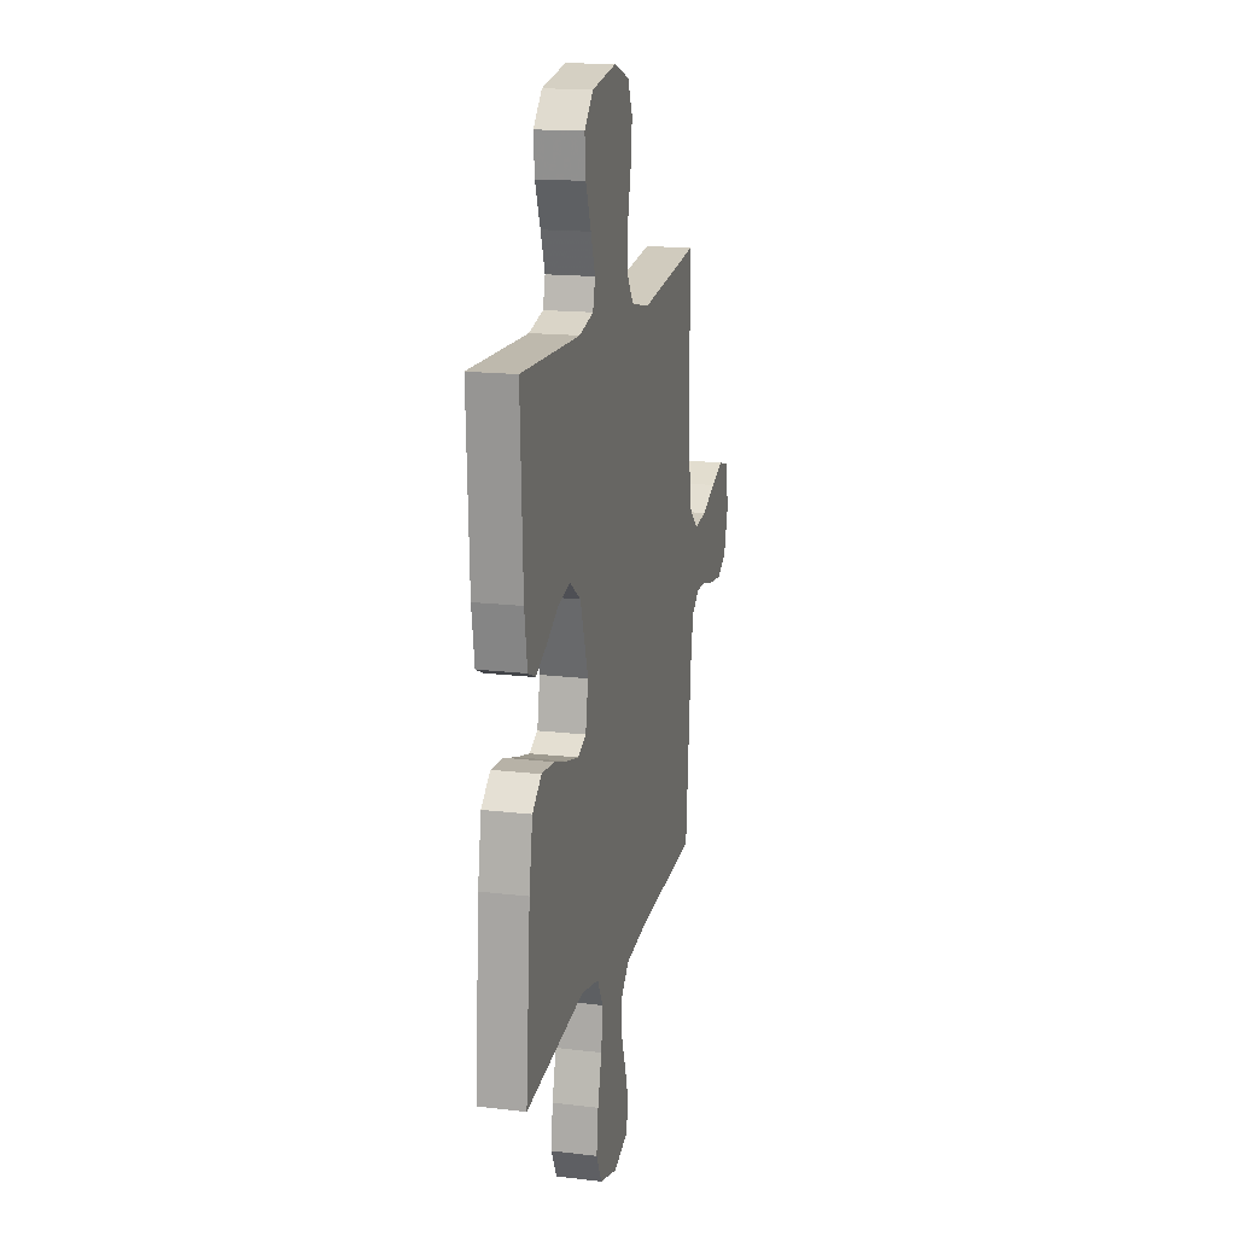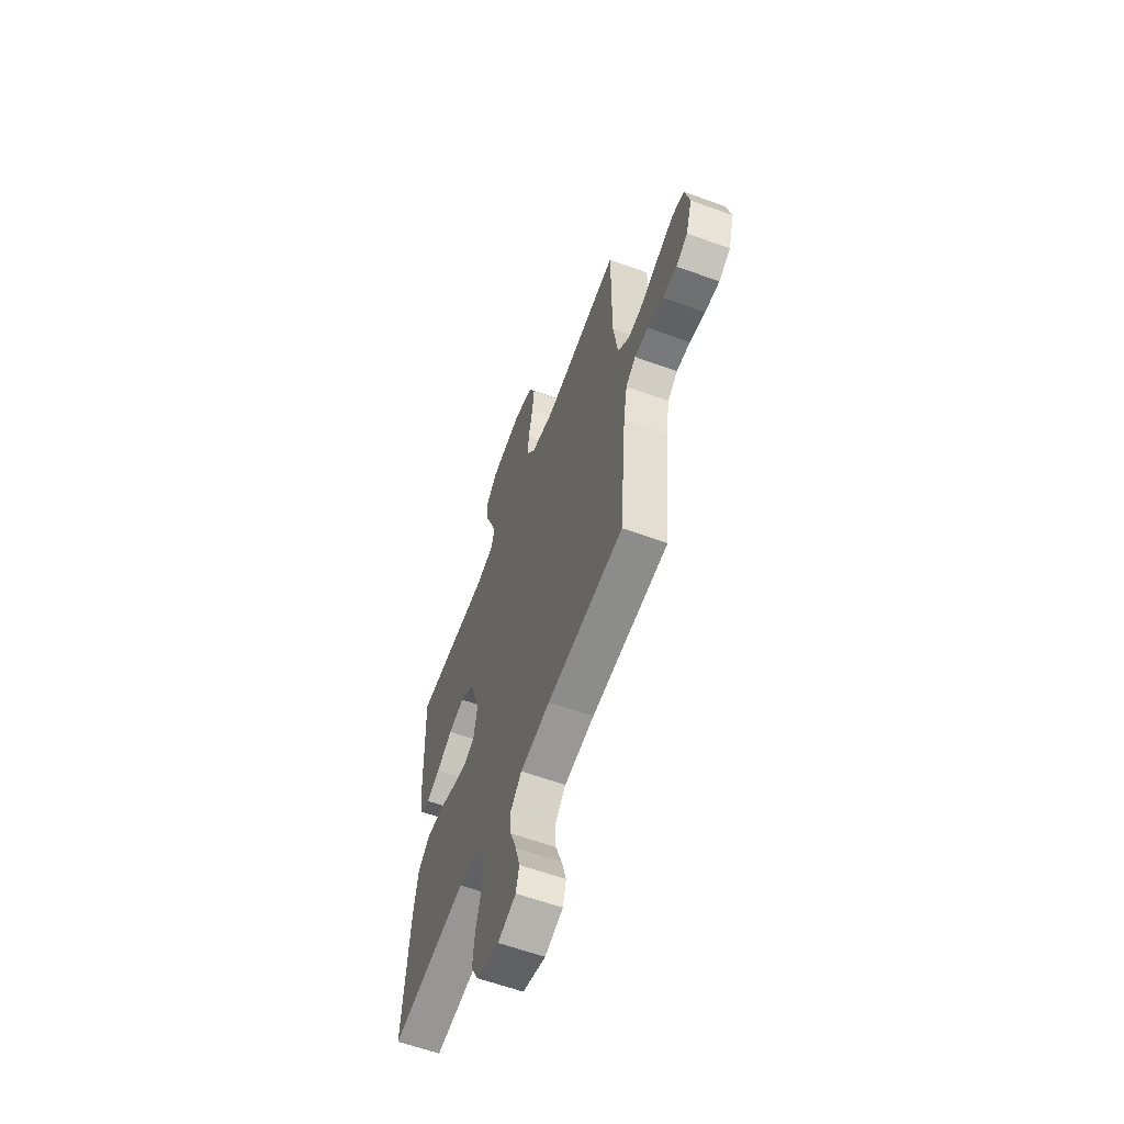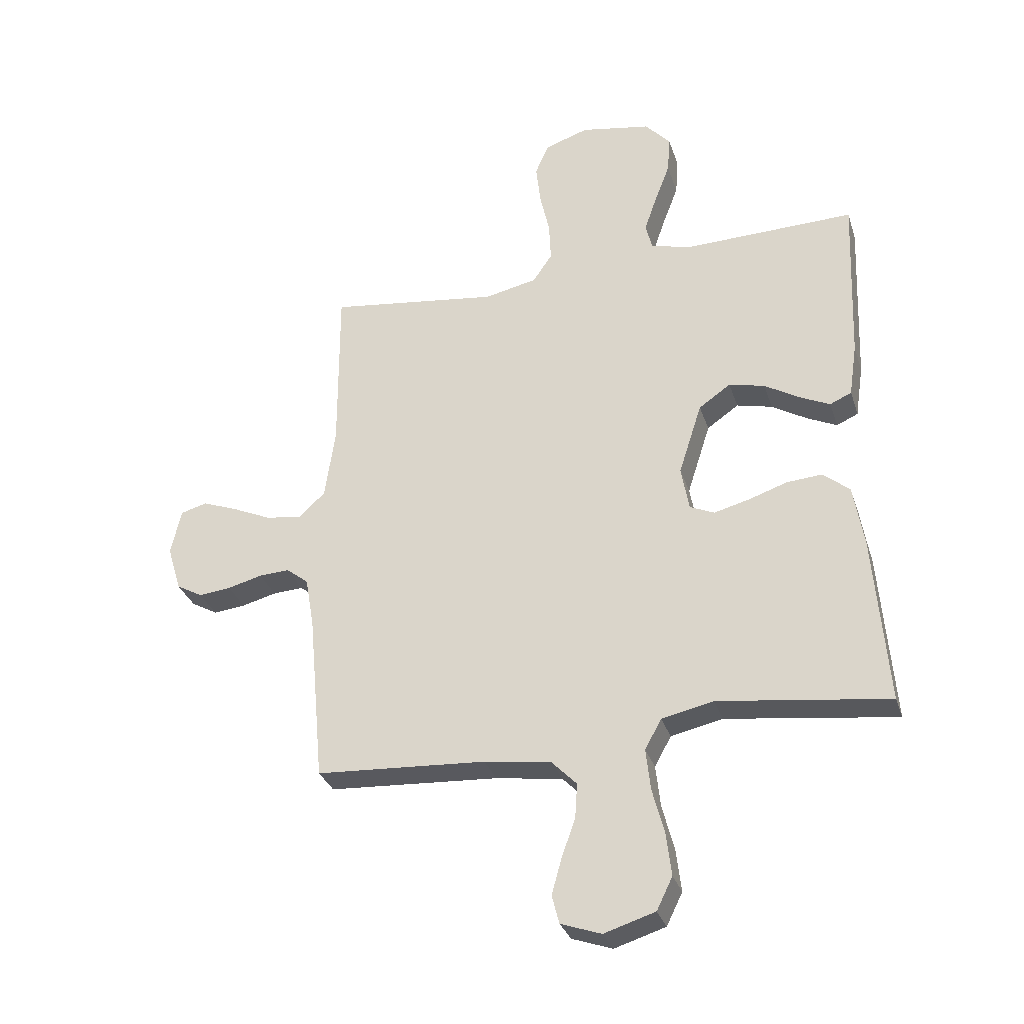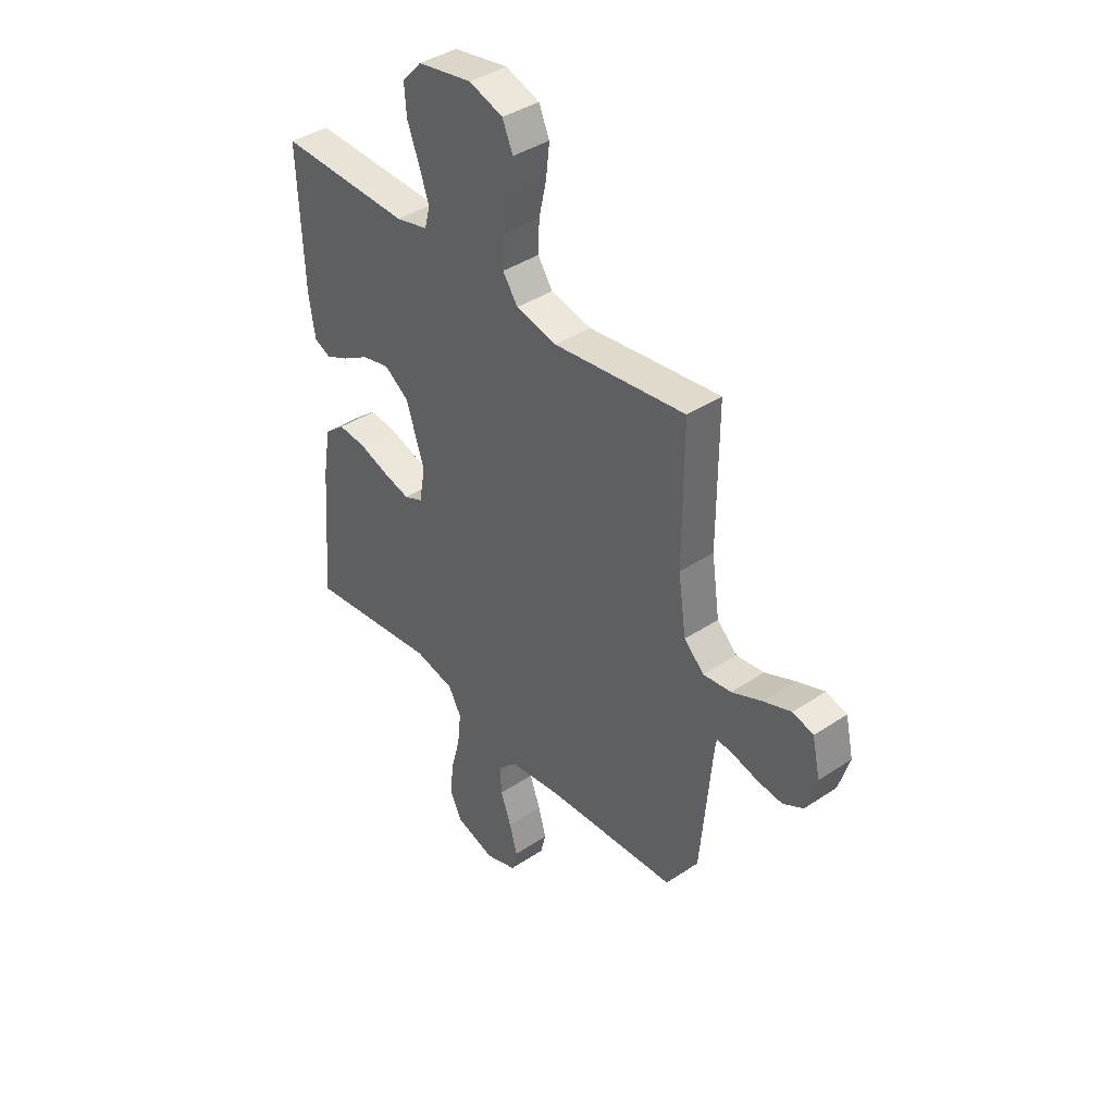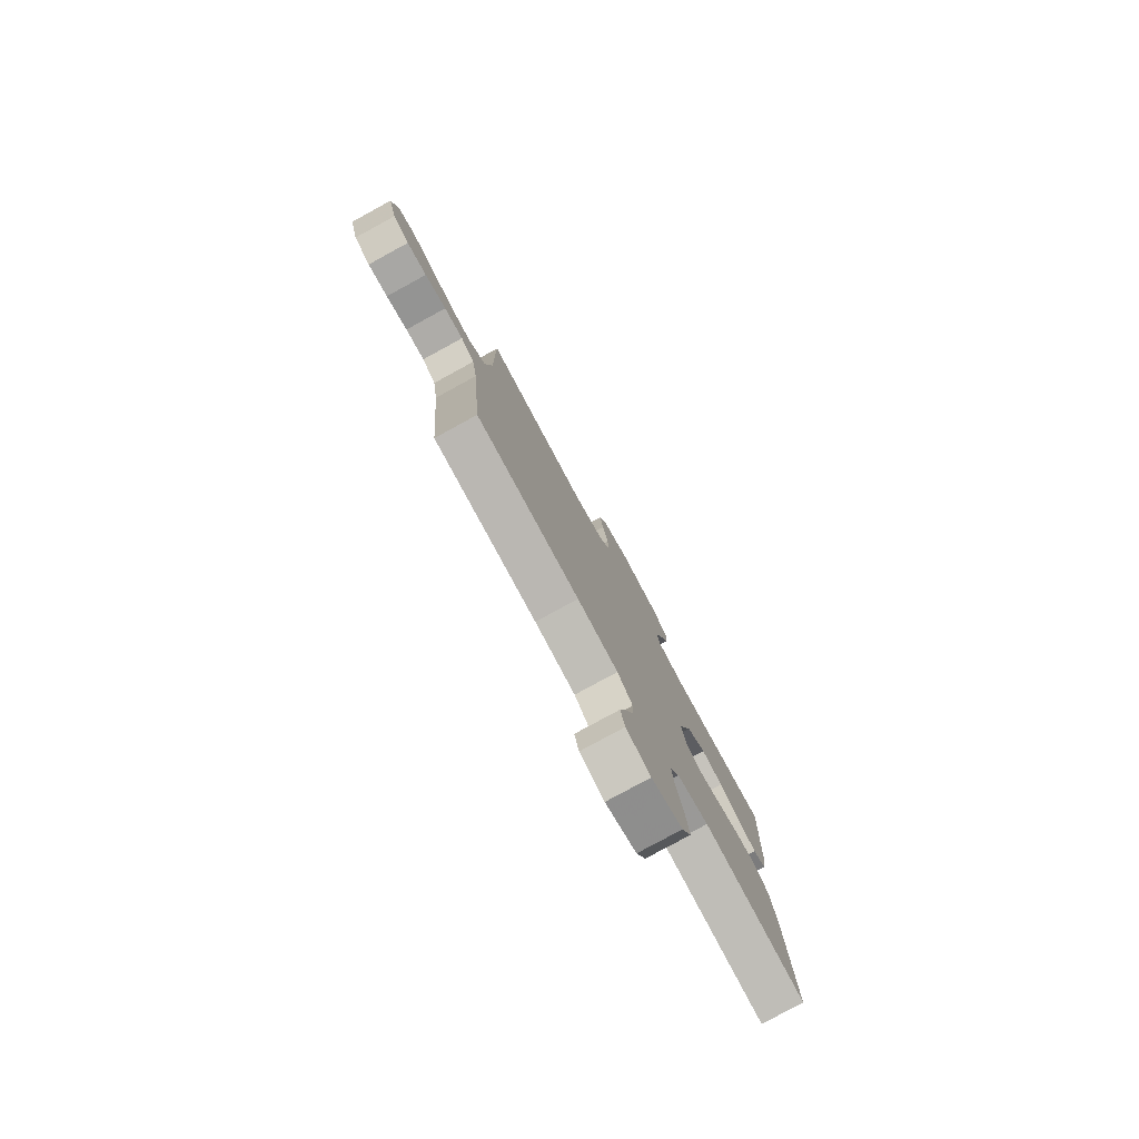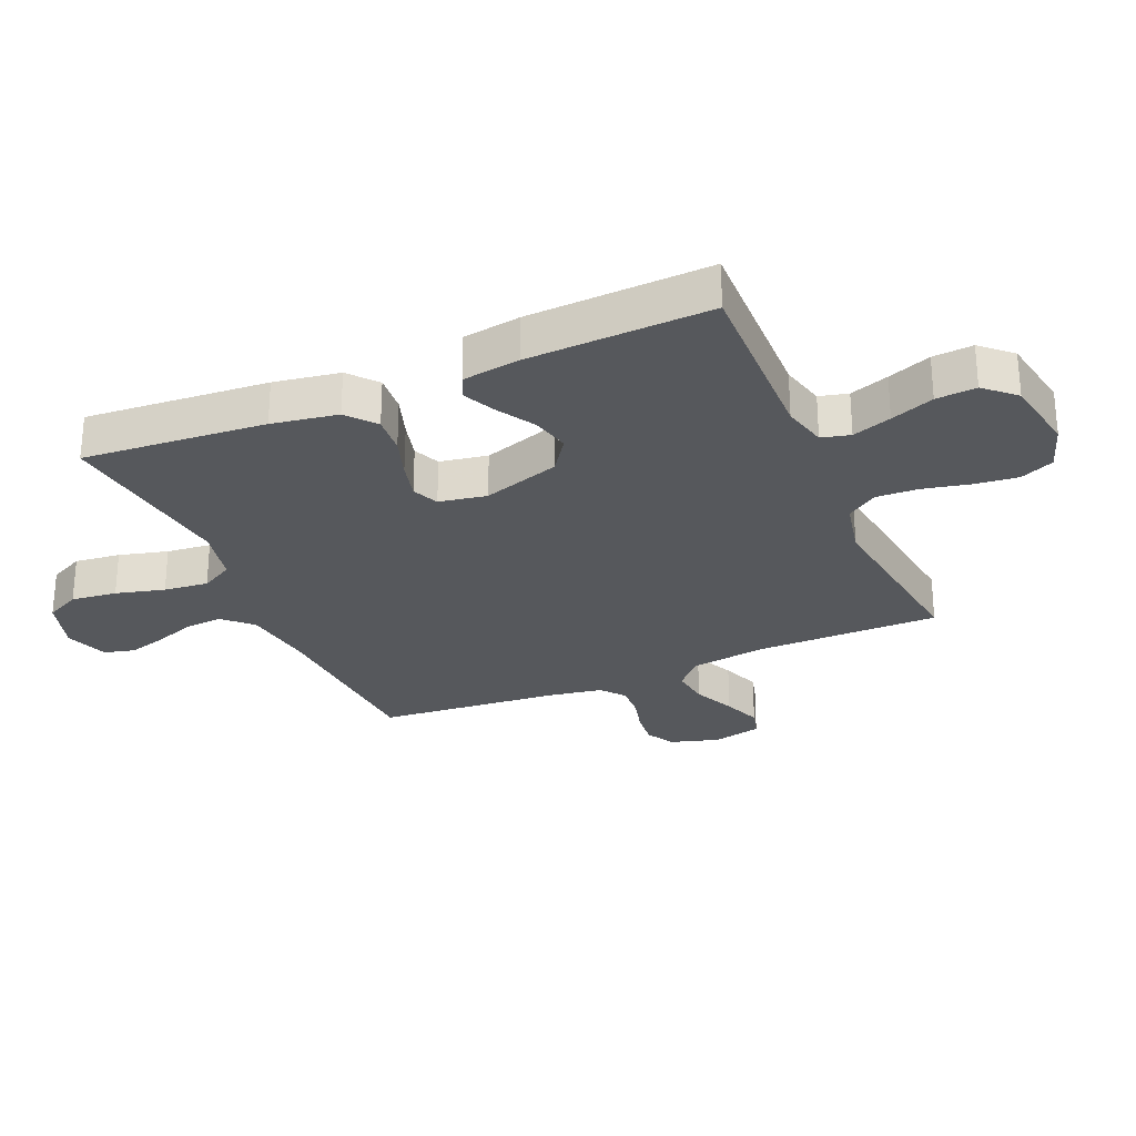
<metadata>
{"format":"obj","ext":"obj","renderer":"f3d","projection":"perspective","resolution":1024,"background":"white","views":[{"elev":16.8,"azim":-76.4,"up":"+Z"},{"elev":-60.8,"azim":69.6,"up":"+Z"},{"elev":-31.3,"azim":-163.3,"up":"+Z"},{"elev":40.1,"azim":50.5,"up":"+Z"},{"elev":-79.6,"azim":118.6,"up":"+Z"},{"elev":-27.7,"azim":-66.6,"up":"+Y"}]}
</metadata>
<code>
v -0.5 0.07 0.5
v -0.2 0.07 0.492
v -0.127 0.07 0.51
v -0.115 0.07 0.557
v -0.137 0.07 0.621
v -0.164 0.07 0.692
v -0.169 0.07 0.758
v -0.124 0.07 0.807
v 0 0.07 0.829
v 0.077 0.07 0.803
v 0.101 0.07 0.748
v 0.093 0.07 0.676
v 0.076 0.07 0.6
v 0.073 0.07 0.531
v 0.107 0.07 0.481
v 0.2 0.07 0.461
v 0.5 0.07 0.5
v 0.499 0.07 0.2
v 0.517 0.07 0.074
v 0.563 0.07 0.031
v 0.626 0.07 0.039
v 0.695 0.07 0.07
v 0.758 0.07 0.094
v 0.805 0.07 0.081
v 0.823 0.07 0
v 0.799 0.07 -0.08
v 0.753 0.07 -0.106
v 0.696 0.07 -0.1
v 0.635 0.07 -0.084
v 0.581 0.07 -0.081
v 0.542 0.07 -0.112
v 0.527 0.07 -0.2
v 0.5 0.07 -0.5
v 0.2 0.07 -0.518
v 0.082 0.07 -0.535
v 0.038 0.07 -0.58
v 0.042 0.07 -0.641
v 0.066 0.07 -0.708
v 0.084 0.07 -0.772
v 0.071 0.07 -0.822
v 0 0.07 -0.847
v -0.09 0.07 -0.819
v -0.118 0.07 -0.762
v -0.109 0.07 -0.687
v -0.088 0.07 -0.607
v -0.08 0.07 -0.534
v -0.109 0.07 -0.481
v -0.2 0.07 -0.461
v -0.5 0.07 -0.5
v -0.476 0.07 -0.2
v -0.458 0.07 -0.092
v -0.411 0.07 -0.053
v -0.348 0.07 -0.058
v -0.28 0.07 -0.081
v -0.218 0.07 -0.097
v -0.175 0.07 -0.078
v -0.161 0.07 0
v -0.202 0.07 0.127
v -0.258 0.07 0.166
v -0.321 0.07 0.151
v -0.383 0.07 0.114
v -0.436 0.07 0.089
v -0.474 0.07 0.106
v -0.488 0.07 0.2
v -0.5 0 0.5
v -0.2 0 0.492
v -0.127 0 0.51
v -0.115 0 0.557
v -0.137 0 0.621
v -0.164 0 0.692
v -0.169 0 0.758
v -0.124 0 0.807
v 0 0 0.829
v 0.077 0 0.803
v 0.101 0 0.748
v 0.093 0 0.676
v 0.076 0 0.6
v 0.073 0 0.531
v 0.107 0 0.481
v 0.2 0 0.461
v 0.5 0 0.5
v 0.499 0 0.2
v 0.517 0 0.074
v 0.563 0 0.031
v 0.626 0 0.039
v 0.695 0 0.07
v 0.758 0 0.094
v 0.805 0 0.081
v 0.823 0 0
v 0.799 0 -0.08
v 0.753 0 -0.106
v 0.696 0 -0.1
v 0.635 0 -0.084
v 0.581 0 -0.081
v 0.542 0 -0.112
v 0.527 0 -0.2
v 0.5 0 -0.5
v 0.2 0 -0.518
v 0.082 0 -0.535
v 0.038 0 -0.58
v 0.042 0 -0.641
v 0.066 0 -0.708
v 0.084 0 -0.772
v 0.071 0 -0.822
v 0 0 -0.847
v -0.09 0 -0.819
v -0.118 0 -0.762
v -0.109 0 -0.687
v -0.088 0 -0.607
v -0.08 0 -0.534
v -0.109 0 -0.481
v -0.2 0 -0.461
v -0.5 0 -0.5
v -0.476 0 -0.2
v -0.458 0 -0.092
v -0.411 0 -0.053
v -0.348 0 -0.058
v -0.28 0 -0.081
v -0.218 0 -0.097
v -0.175 0 -0.078
v -0.161 0 0
v -0.202 0 0.127
v -0.258 0 0.166
v -0.321 0 0.151
v -0.383 0 0.114
v -0.436 0 0.089
v -0.474 0 0.106
v -0.488 0 0.2
f 63 64 1 2
f 60 61 62 63
f 60 63 2 3
f 59 60 3
f 58 59 3
f 57 58 3 4
f 51 52 53 54
f 51 54 55
f 48 49 50 51
f 47 48 51 55
f 46 47 55 56
f 42 43 44 45
f 42 45 46
f 41 42 46
f 37 38 39 40
f 37 40 41 46
f 32 33 34
f 31 32 34 35
f 26 27 28 29
f 26 29 30
f 25 26 30
f 24 25 30
f 21 22 23 24
f 21 24 30
f 20 21 30 31
f 16 17 18
f 15 16 18 19
f 10 11 12 13
f 10 13 14
f 9 10 14
f 8 9 14
f 5 6 7 8
f 4 5 8 14
f 57 4 14 15
f 36 37 46 56
f 35 36 56 57
f 19 20 31 35
f 15 19 35 57
f 66 65 128 127
f 127 126 125 124
f 67 66 127 124
f 67 124 123
f 67 123 122
f 68 67 122 121
f 118 117 116 115
f 119 118 115
f 115 114 113 112
f 119 115 112 111
f 120 119 111 110
f 109 108 107 106
f 110 109 106
f 110 106 105
f 104 103 102 101
f 110 105 104 101
f 98 97 96
f 99 98 96 95
f 93 92 91 90
f 94 93 90
f 94 90 89
f 94 89 88
f 88 87 86 85
f 94 88 85
f 95 94 85 84
f 82 81 80
f 83 82 80 79
f 77 76 75 74
f 78 77 74
f 78 74 73
f 78 73 72
f 72 71 70 69
f 78 72 69 68
f 79 78 68 121
f 120 110 101 100
f 121 120 100 99
f 99 95 84 83
f 121 99 83 79
f 1 65 66 2
f 2 66 67 3
f 3 67 68 4
f 4 68 69 5
f 5 69 70 6
f 6 70 71 7
f 7 71 72 8
f 8 72 73 9
f 9 73 74 10
f 10 74 75 11
f 11 75 76 12
f 12 76 77 13
f 13 77 78 14
f 14 78 79 15
f 15 79 80 16
f 16 80 81 17
f 17 81 82 18
f 18 82 83 19
f 19 83 84 20
f 20 84 85 21
f 21 85 86 22
f 22 86 87 23
f 23 87 88 24
f 24 88 89 25
f 25 89 90 26
f 26 90 91 27
f 27 91 92 28
f 28 92 93 29
f 29 93 94 30
f 30 94 95 31
f 31 95 96 32
f 32 96 97 33
f 33 97 98 34
f 34 98 99 35
f 35 99 100 36
f 36 100 101 37
f 37 101 102 38
f 38 102 103 39
f 39 103 104 40
f 40 104 105 41
f 41 105 106 42
f 42 106 107 43
f 43 107 108 44
f 44 108 109 45
f 45 109 110 46
f 46 110 111 47
f 47 111 112 48
f 48 112 113 49
f 49 113 114 50
f 50 114 115 51
f 51 115 116 52
f 52 116 117 53
f 53 117 118 54
f 54 118 119 55
f 55 119 120 56
f 56 120 121 57
f 57 121 122 58
f 58 122 123 59
f 59 123 124 60
f 60 124 125 61
f 61 125 126 62
f 62 126 127 63
f 63 127 128 64
f 64 128 65 1

</code>
